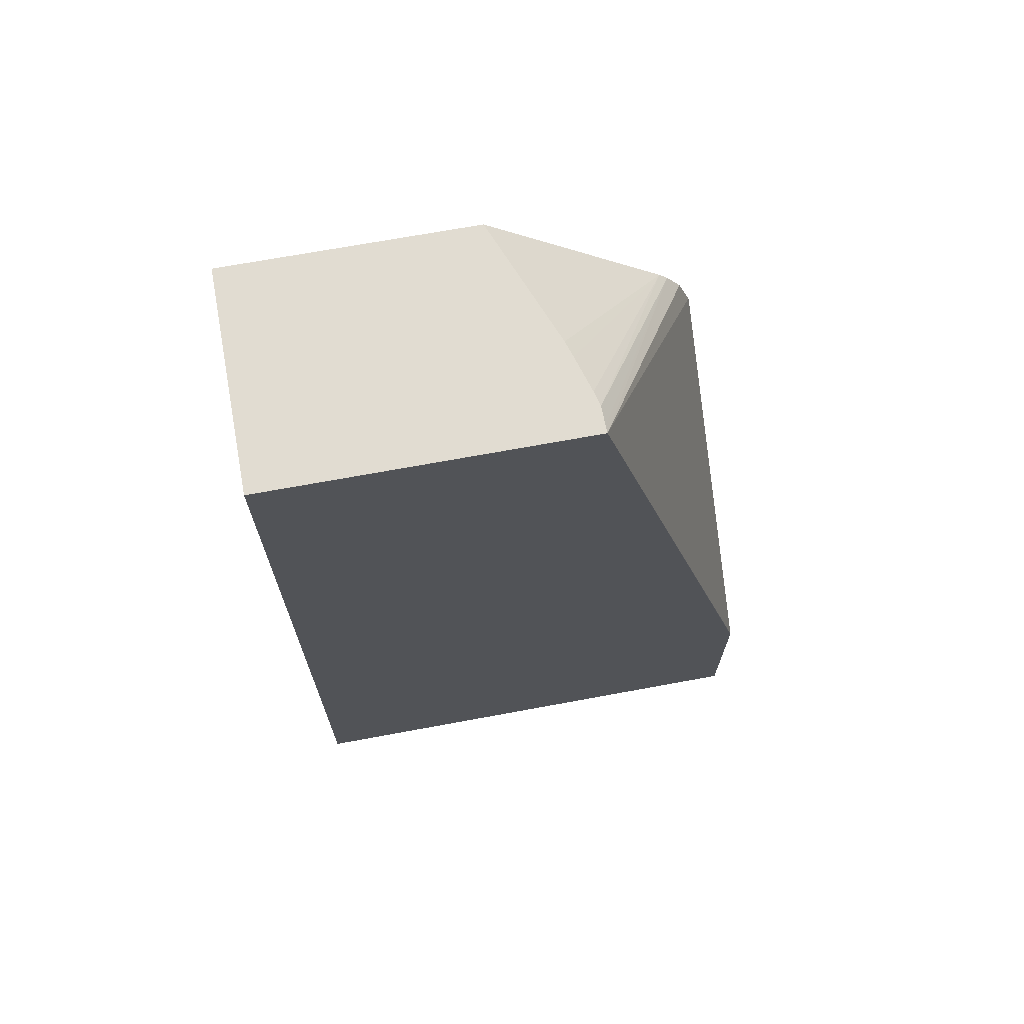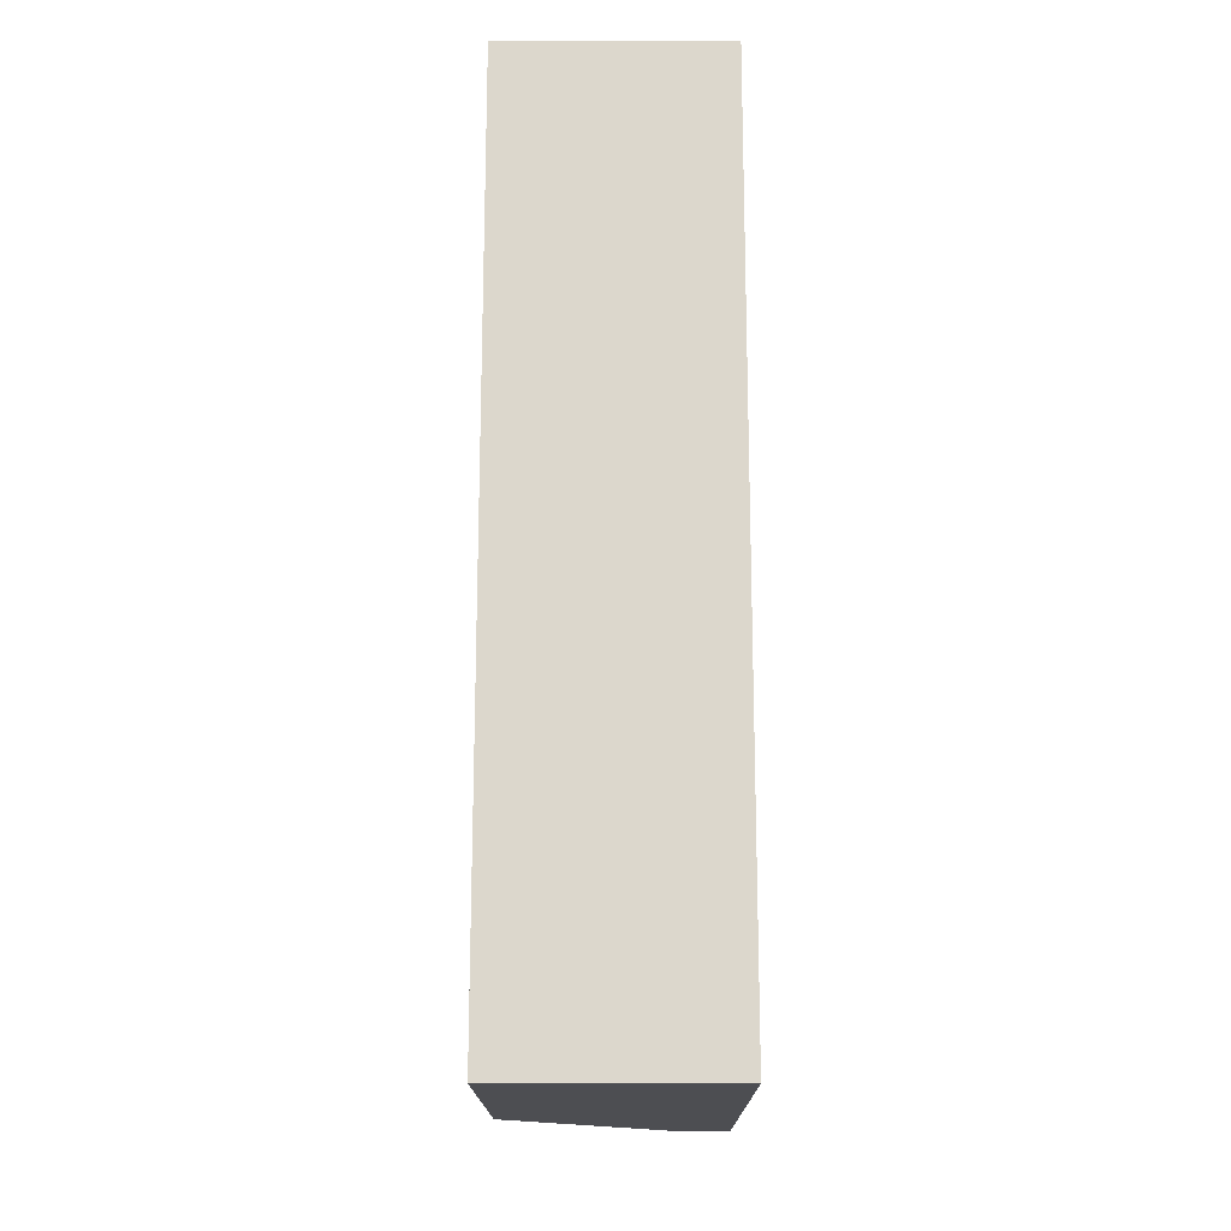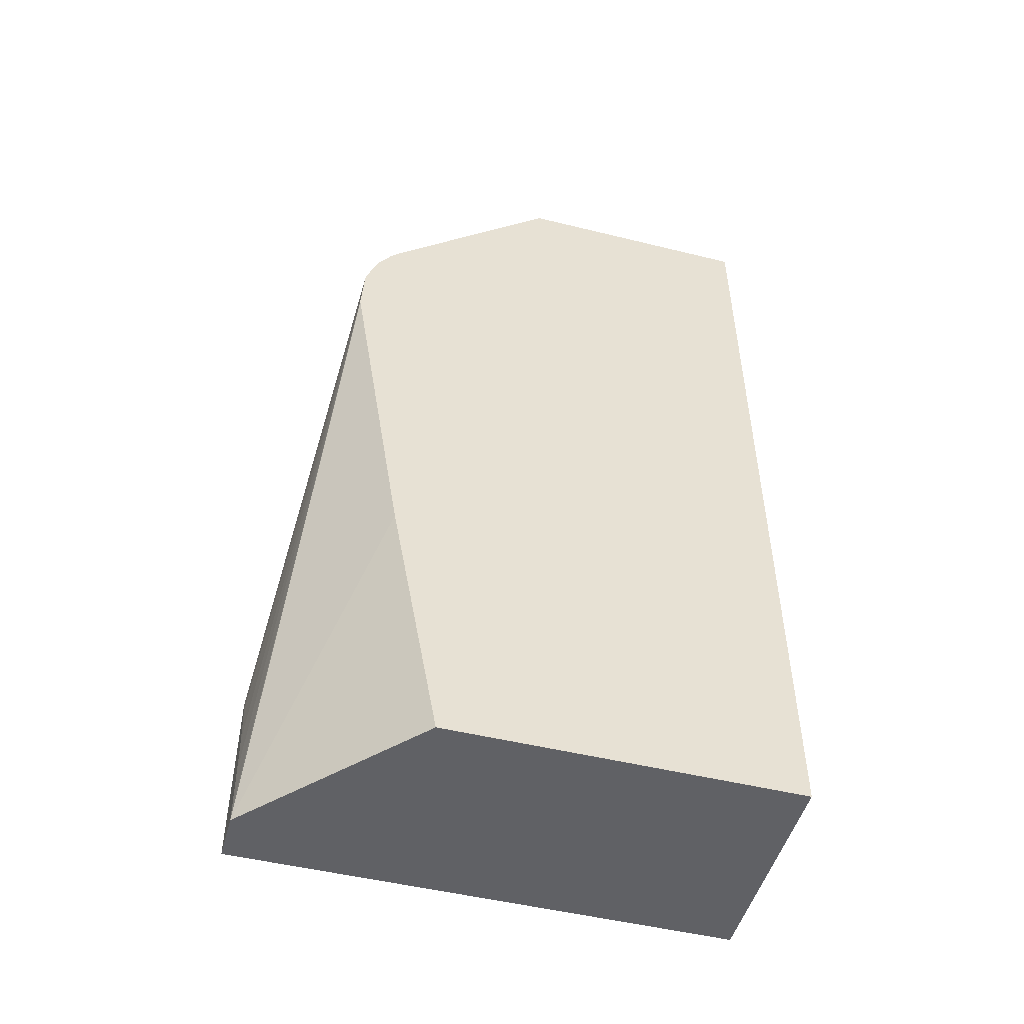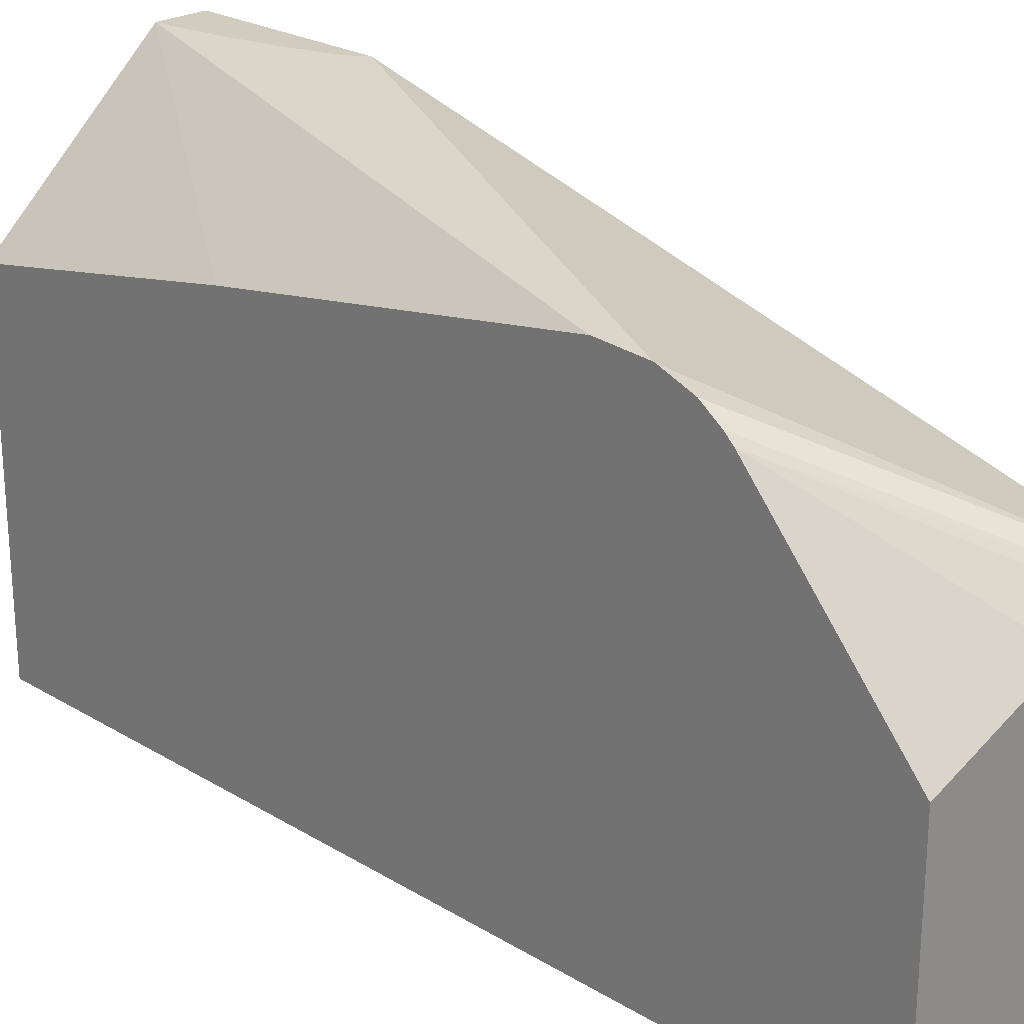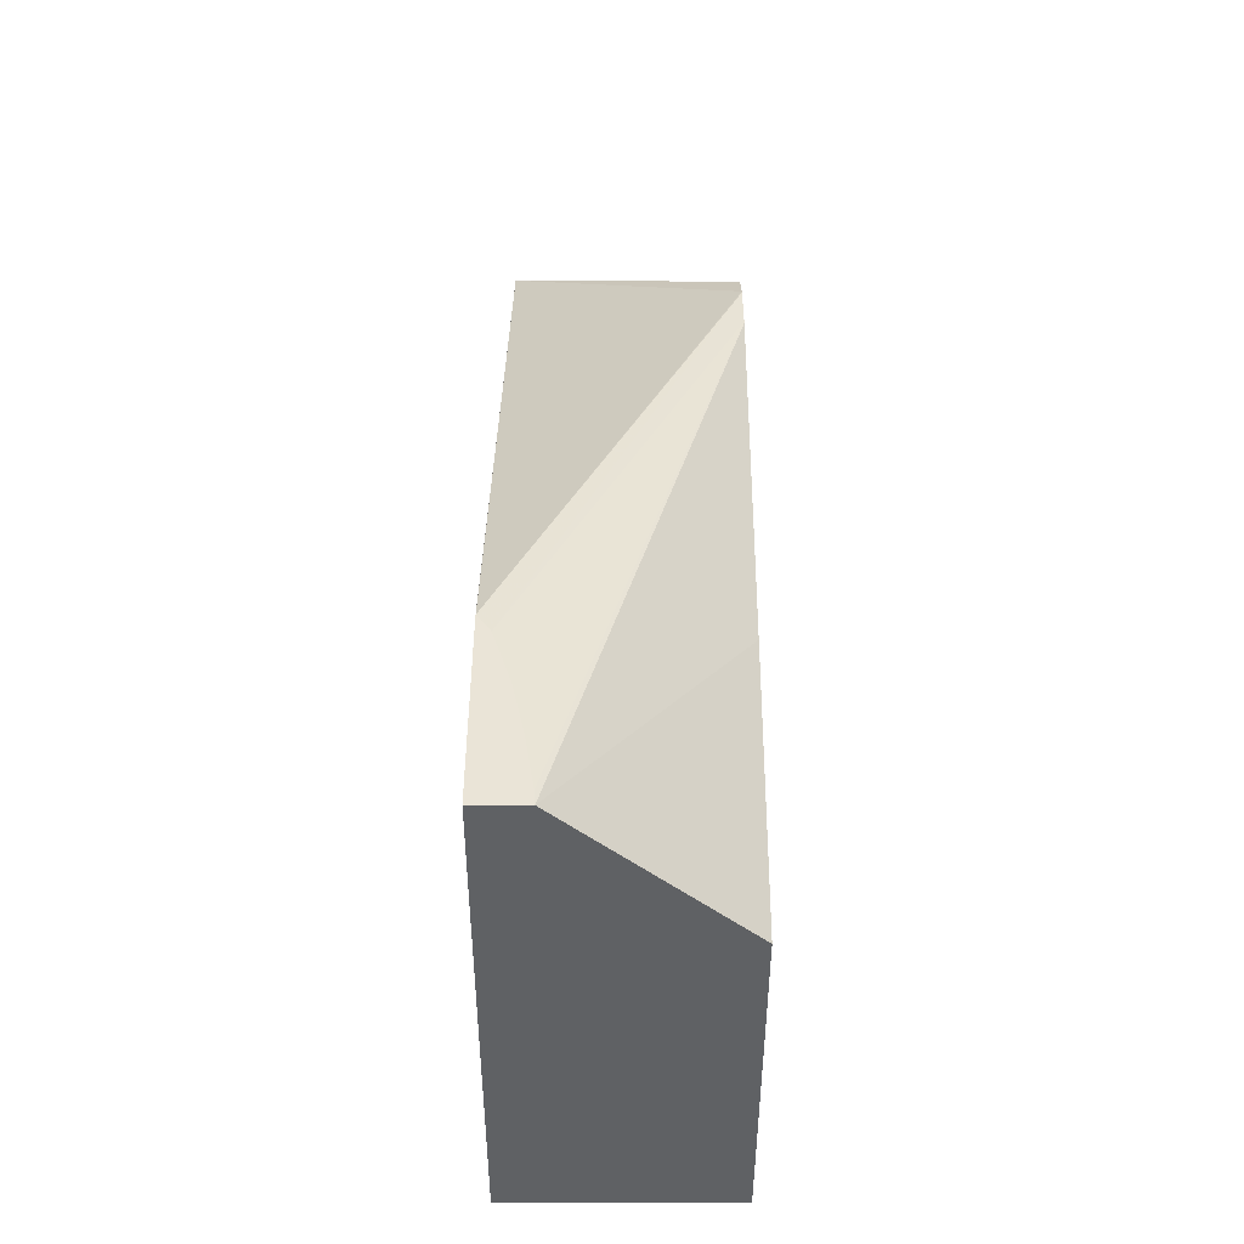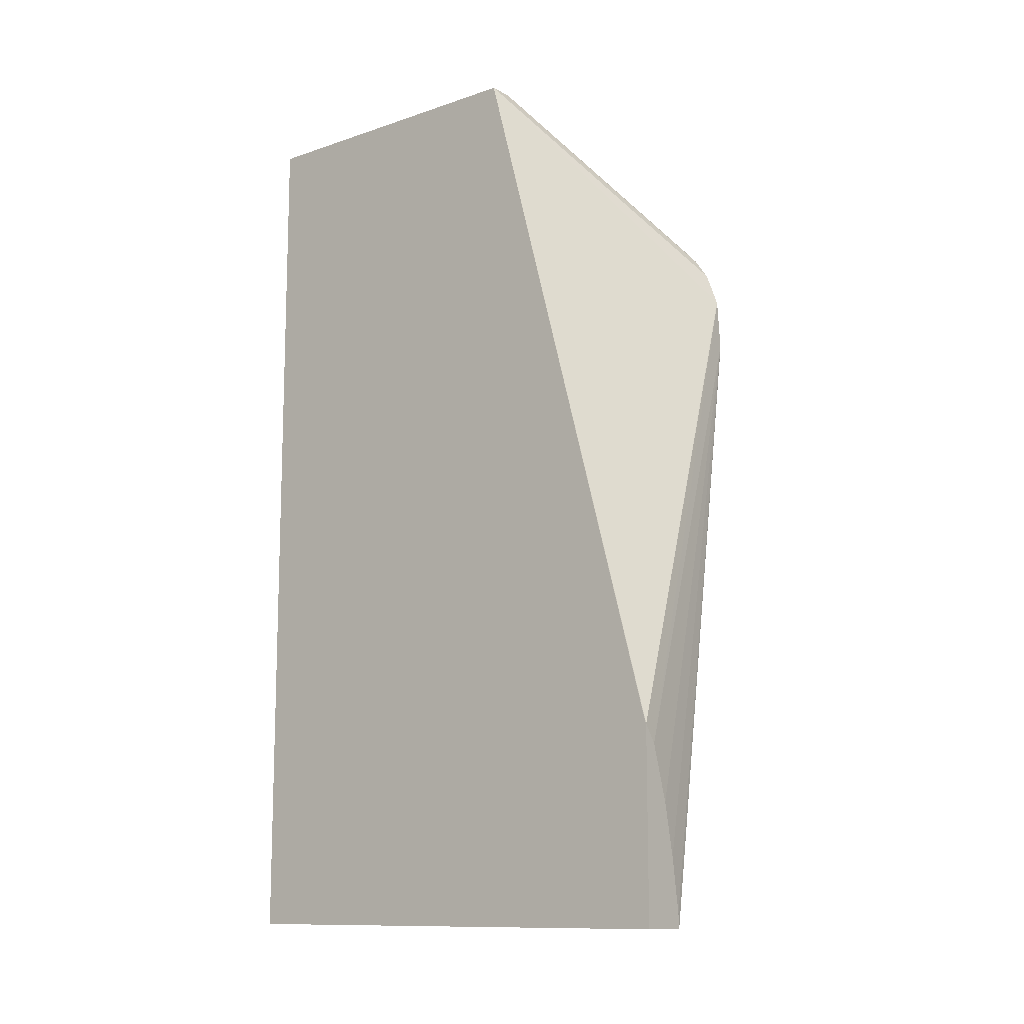
<metadata>
{"format":"obj","ext":"obj","renderer":"f3d","projection":"perspective","resolution":1024,"background":"white","views":[{"elev":69.2,"azim":-100.5,"up":"+Y"},{"elev":-17.2,"azim":-179.8,"up":"+Y"},{"elev":-49.6,"azim":74.8,"up":"+Y"},{"elev":24.1,"azim":134.9,"up":"+Z"},{"elev":-46.3,"azim":-0.1,"up":"+Y"},{"elev":-11.8,"azim":-51.2,"up":"+Y"}]}
</metadata>
<code>
v 0.005818 0.004027 0.00102
v 0.002784 -0.005636 0.007956
v 0.002781 -0.00566 0.007956
v 0.002956 -0.005882 0.007956
v 0.005818 0.001009 0.007292
v 0.005818 0.001043 0.007285
v 0.002781 0.004027 0.005359
v 0.002781 -0.008256 0.007956
v 0.002958 -0.005885 0.007956
v 0.005818 0.0003358 0.007332
v 0.005818 0.001496 0.007118
v 0.005818 0.001776 0.006921
v 0.002886 0.004027 0.005357
v 0.002781 0.004027 0.00102
v 0.002781 -0.008256 0.00102
v 0.00347 -0.008256 0.007956
v 0.003195 -0.006637 0.007956
v 0.005818 0.0003009 0.007331
v 0.003344 -0.007338 0.007956
v 0.003457 -0.008069 0.007956
v 0.005818 0.001902 0.006803
v 0.003138 0.004027 0.005351
v 0.005818 -0.008256 0.00102
v 0.005818 -0.008256 0.005852
v 0.005818 -0.004545 0.006542
v 0.005818 0.004027 0.004412
v 0.004057 0.004027 0.005091
v 0.003835 0.004027 0.005158
v 0.003342 0.004027 0.005303
f 5 12 11
f 5 11 6
f 4 9 10
f 4 10 5
f 10 20 16
f 10 16 18
f 10 19 20
f 10 17 19
f 16 24 25
f 16 25 18
f 7 1 14
f 7 26 1
f 21 29 22
f 21 28 29
f 14 1 23
f 14 23 15
f 9 17 10
f 8 24 16
f 2 16 20
f 2 20 19
f 2 4 5
f 2 9 4
f 12 22 13
f 12 21 22
f 2 5 6
f 2 6 7
f 7 22 29
f 7 29 28
f 7 11 12
f 6 11 7
f 8 23 24
f 8 15 23
f 3 7 14
f 2 7 3
f 7 13 22
f 7 12 13
f 5 21 12
f 5 26 21
f 21 27 28
f 21 26 27
f 2 19 17
f 2 17 9
f 5 25 24
f 5 24 23
f 2 8 16
f 2 3 8
f 7 28 27
f 7 27 26
f 5 23 1
f 5 1 26
f 3 14 15
f 3 15 8
f 5 18 25
f 5 10 18

</code>
